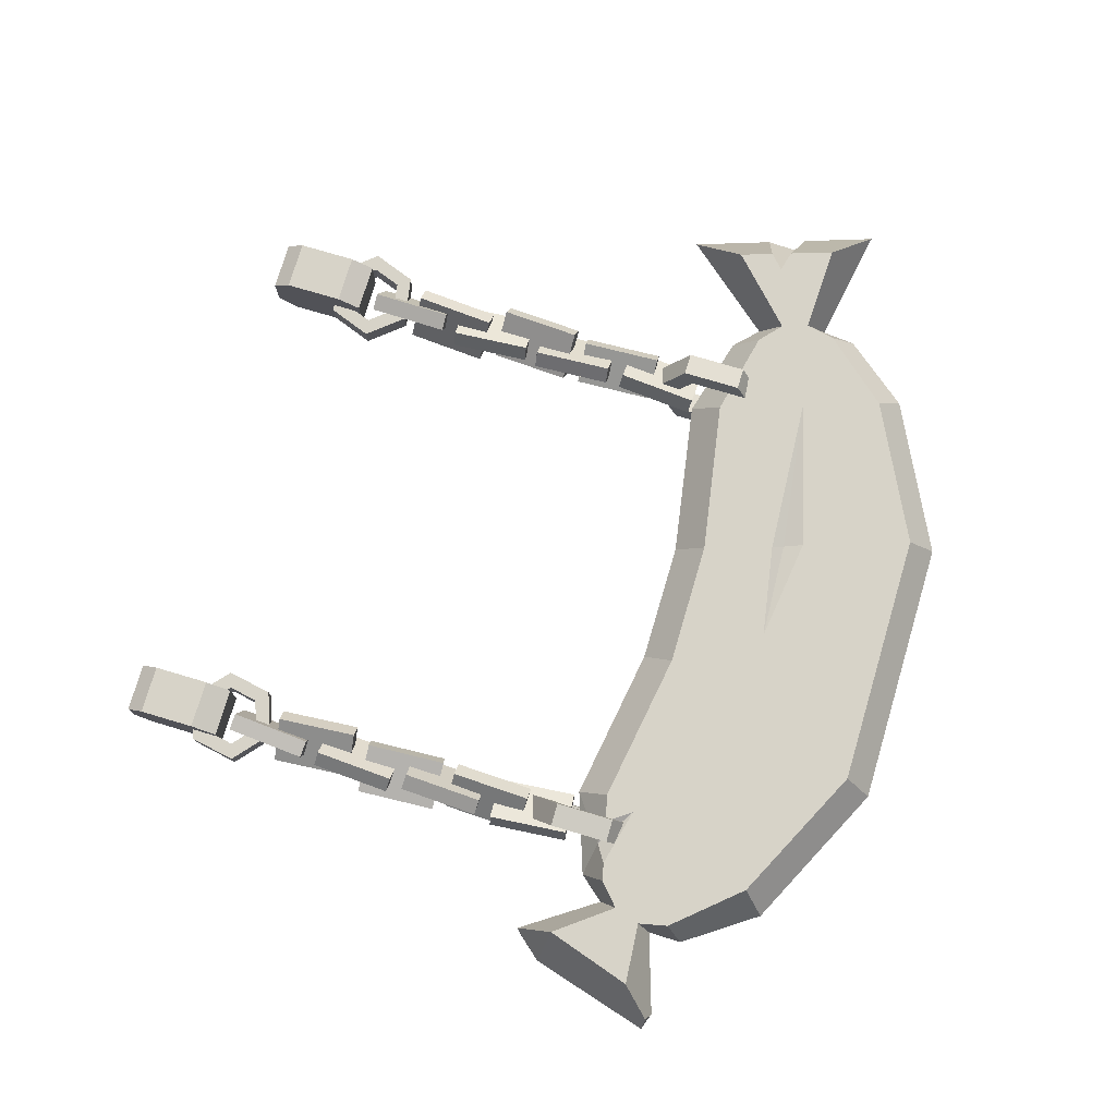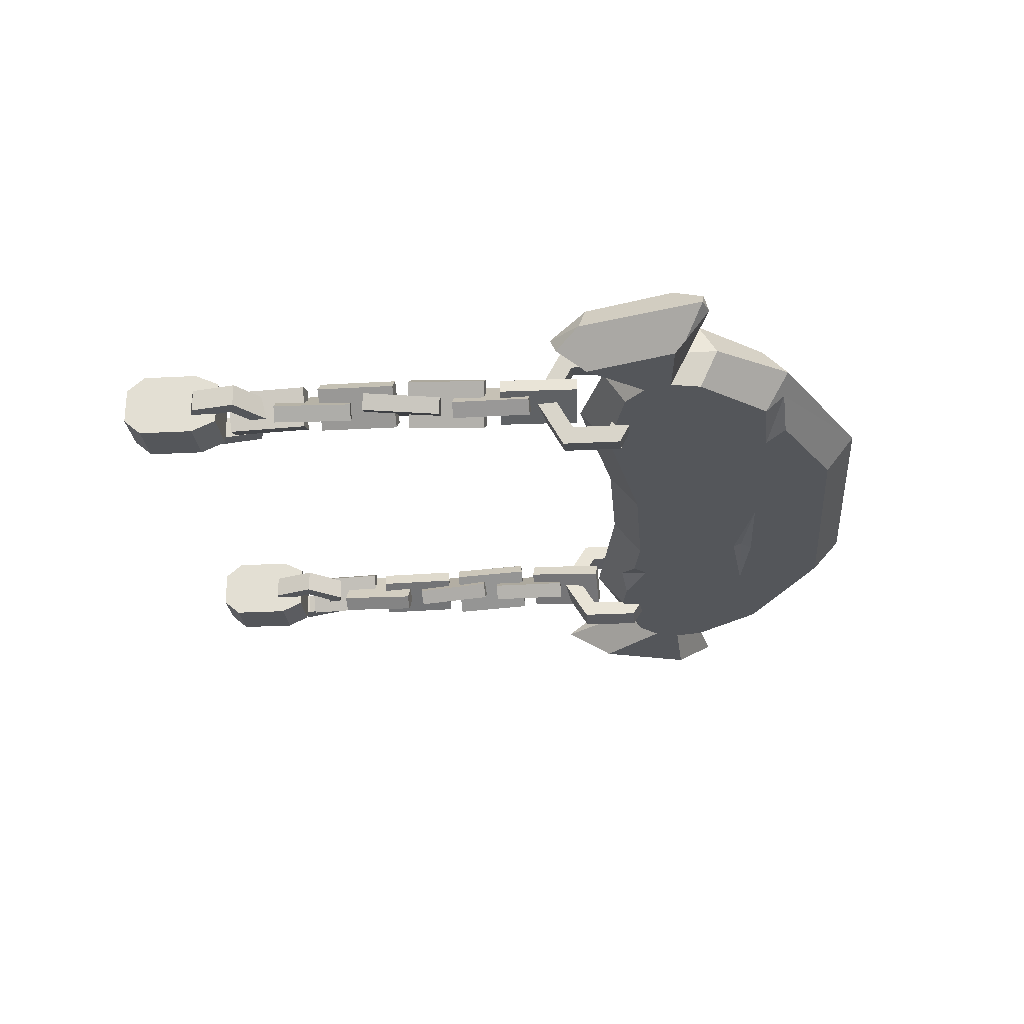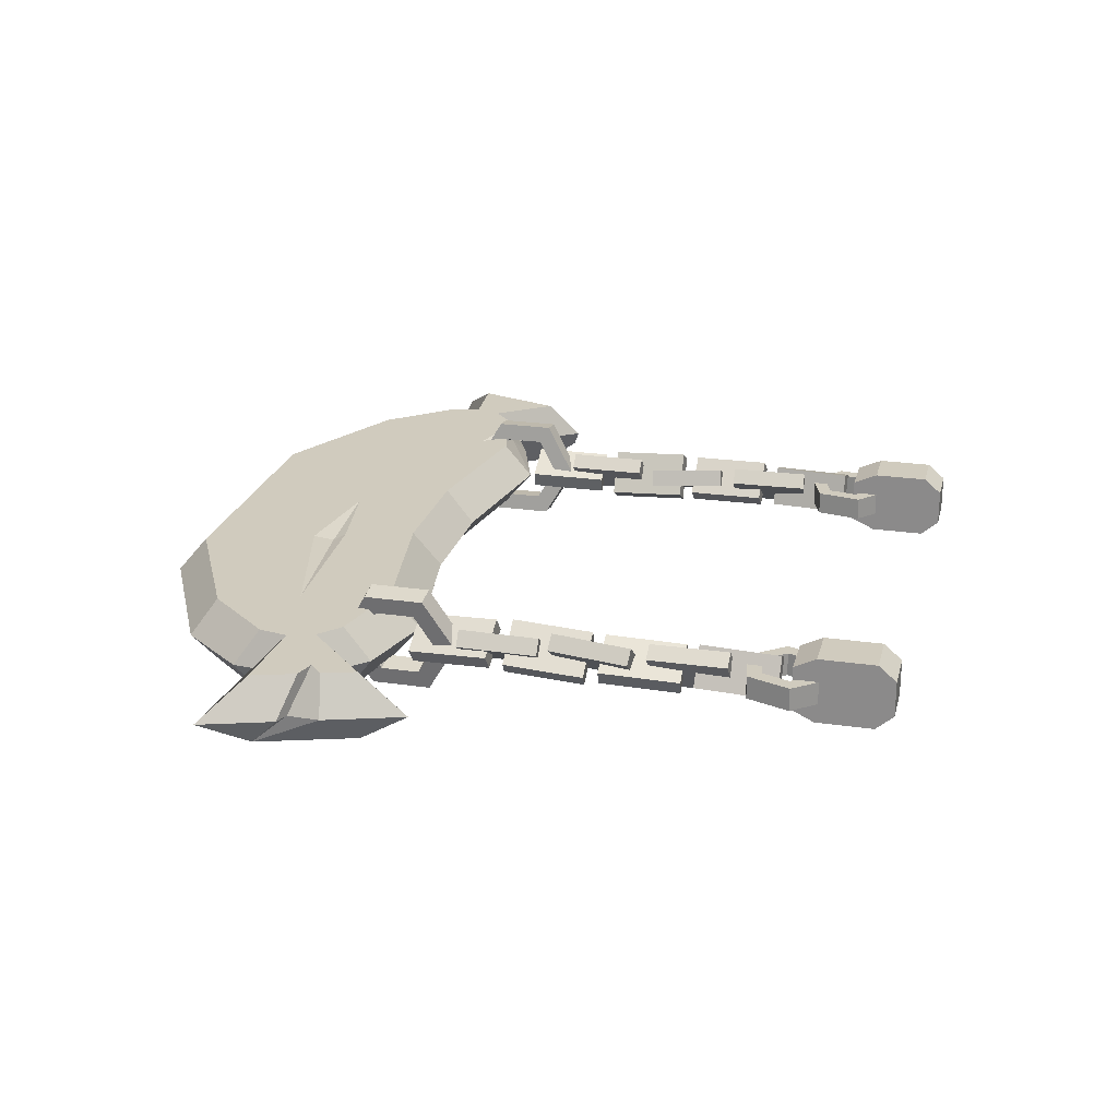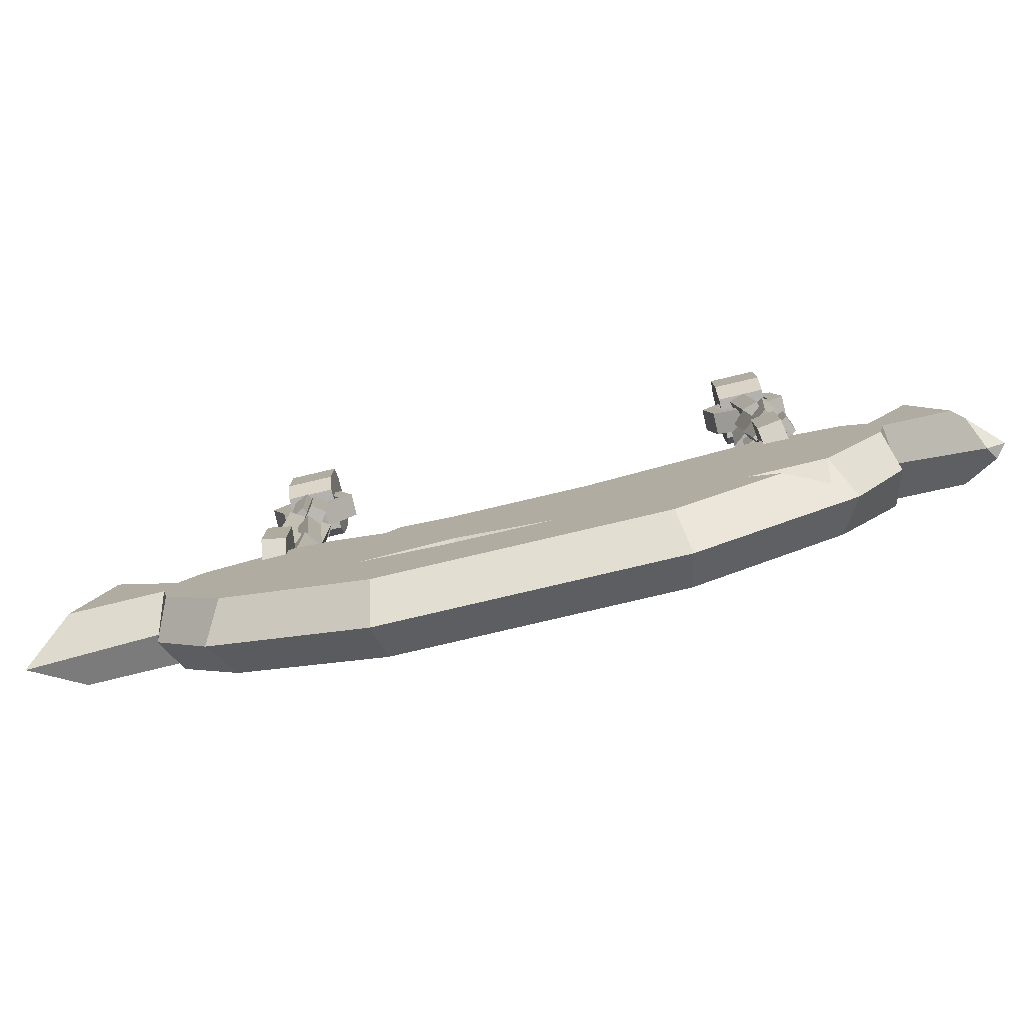
<metadata>
{"format":"obj","ext":"obj","renderer":"f3d","projection":"perspective","resolution":1024,"background":"white","views":[{"elev":76.5,"azim":-73.5,"up":"+Z"},{"elev":-25.5,"azim":-85.1,"up":"+Z"},{"elev":23.3,"azim":103.9,"up":"+Z"},{"elev":-79.7,"azim":-166.8,"up":"+Y"}]}
</metadata>
<code>
v -13.1 -69.62 -3.422
v -13.1 -69.62 3.422
v -6.374 -48.97 -3.422
v -6.374 -48.97 3.422
v 6.25 -48.97 -3.422
v 6.25 -48.97 3.422
v 12.98 -69.62 -3.422
v 12.98 -69.62 3.422
v -27.03 -62.63 -3.422
v -27.03 -62.63 3.422
v -21.74 -46.41 3.422
v -21.74 -46.41 -3.422
v 21.61 -46.41 -3.422
v 21.61 -46.41 3.422
v 26.9 -62.63 3.422
v 26.9 -62.63 -3.422
v -32.75 -55.99 -3.421
v -32.75 -55.99 3.422
v -30.28 -48.41 3.422
v -30.28 -48.41 -3.422
v 30.15 -48.41 -3.422
v 30.15 -48.41 3.422
v 32.62 -55.99 3.422
v 32.62 -55.99 -3.422
v -33.37 -53.05 -3.422
v -33.37 -53.05 3.422
v -32.51 -50.42 3.422
v -32.51 -50.42 -3.422
v 32.38 -50.42 -3.421
v 32.38 -50.42 3.422
v 33.24 -53.05 3.422
v 33.24 -53.05 -3.422
v -39.52 -53.52 -3.422
v -39.52 -53.52 3.422
v -36.69 -44.84 3.422
v -36.69 -44.84 -3.422
v 39.05 -43.97 -3.422
v 39.05 -43.97 3.422
v 42.13 -53.44 3.422
v 42.13 -53.44 -3.422
v -32.09 -48.79 -6.1e-05
v -29.95 -46.25 6.1e-05
v -21.83 -43.49 7.6e-05
v -6.134 -46.05 4.6e-05
v 6.01 -46.05 0
v 21.71 -43.49 3.8e-05
v 29.97 -45.85 1.5e-05
v 32.35 -48.17 1.5e-05
v 40.2 -38.85 7.6e-05
v 46.33 -57.25 7.6e-05
v 34.25 -55.05 9.2e-05
v 33.92 -58.39 2.3e-05
v 28.68 -64.96 5.3e-05
v 13.64 -72.47 -5.3e-05
v -13.76 -72.47 4.6e-05
v -28.8 -64.96 6.1e-05
v -33.71 -57.77 0
v -33.65 -54.44 -1.5e-05
v -41.47 -56.91 3.1e-05
v -10.75 -62.39 -3.422
v -22.82 -64.74 -3.422
v -20.03 -62.82 -3.421
v -26.7 -64.56 -1.552
v -24.35 -47.02 3.422
v -28.5 -47.99 3.422
v -22.72 -49.43 3.422
v -26.63 -46.85 2.266
v -37.61 -41.91 -1.478
v -37.08 -41.32 -4.6e-05
v -39.65 -44.25 -3.1e-05
v -40.51 -54.58 -2.608
v -42.24 -56.44 1.183
v -43.19 -56.31 4.6e-05
v 24.38 -54.89 3.422
v 8.281 -55.8 3.422
v 9.47 -58.85 3.422
v -1.074 -57.4 3.422
v 8.855 -56.96 2.89
v 11.35 -48.12 -3.422
v 18.17 -46.98 -3.422
v 12.68 -49.44 -3.422
v 15 -46.56 -2.32
v 7.599 -53.11 -3.422
v 40.11 -47.22 3.422
v 40.74 -49.17 3.422
v 42.75 -46.51 1.5e-05
v 43.99 -50.23 0
v 38.67 -48.58 3.422
v 42.63 -49.68 -4.6e-05
v 5.855 -59.88 -3.422
v 6.496 -61.85 -3.422
v 14.81 -60.75 -3.422
v -3.115 -62.1 -3.422
v 6.145 -60.77 -2.987
v -25.21 -9.288 -1.15
v -22.41 -8.323 -1.151
v -21.84 -5.412 -1.15
v -24.08 -3.465 -1.15
v -26.88 -4.43 -1.15
v -27.45 -7.342 -1.15
v -25.21 -9.288 1.15
v -22.41 -8.323 1.151
v -21.84 -5.412 1.15
v -24.08 -3.465 1.15
v -26.88 -4.43 1.151
v -27.45 -7.342 1.151
v -25.51 -10.86 1.151
v -21.2 -9.371 1.151
v -20.33 -4.892 1.15
v -23.77 -1.898 1.151
v -28.09 -3.383 1.15
v -28.96 -7.861 1.151
v -25.51 -10.86 -1.151
v -21.2 -9.371 -1.15
v -20.33 -4.892 -1.15
v -23.77 -1.898 -1.15
v -28.09 -3.383 -1.15
v -28.96 -7.861 -1.15
v 22.24 -16.44 1.553
v 26.12 -16.34 -0.7325
v 26.53 -24.29 -0.392
v 22.65 -24.39 1.894
v 21.36 -16.55 0.0639
v 25.25 -16.45 -2.222
v 25.66 -24.4 -1.881
v 21.78 -24.5 0.4046
v 22.55 -35.34 2.214
v 26.35 -35.48 -0.2214
v 25.8 -43.42 -0.6109
v 22.01 -43.28 1.825
v 21.63 -35.21 0.7607
v 25.42 -35.35 -1.675
v 24.87 -43.28 -2.065
v 21.08 -43.14 0.3711
v 23.86 -7.058 2.155
v 25.75 -7.206 -1.561
v 25.55 -15.17 -1.348
v 23.65 -15.02 2.367
v 22.32 -7.04 1.369
v 24.21 -7.187 -2.346
v 24 -15.15 -2.134
v 22.11 -15 1.581
v 21.69 -11.5 -1.563
v 24.7 -11.83 2.388
v 24.18 -19.77 2.112
v 21.18 -19.44 -1.838
v 23.06 -11.55 -2.612
v 26.07 -11.88 1.338
v 25.56 -19.82 1.062
v 22.55 -19.49 -2.888
v 21.84 -21.07 -0.8875
v 25.89 -21.2 2.214
v 25.28 -29.13 2.668
v 21.23 -29 -0.4331
v 22.88 -21.23 -2.257
v 26.93 -21.36 0.8441
v 26.33 -29.29 1.298
v 22.28 -29.16 -1.803
v 22.49 -25.69 1.915
v 26.11 -25.83 -1.294
v 26.32 -33.77 -0.7145
v 22.69 -33.63 2.495
v 21.34 -25.81 0.6256
v 24.97 -25.95 -2.584
v 25.17 -33.89 -2.004
v 21.55 -33.76 1.205
v 21.67 -5.708 -1.988
v 21.67 -5.708 2.403
v 21.67 3.959 -1.578
v 21.67 3.959 1.994
v 26.48 3.959 -1.578
v 26.48 3.959 1.994
v 26.48 -5.708 -1.988
v 26.48 -5.708 2.403
v 21.67 2.195 -3.078
v 21.67 2.195 3.494
v 26.48 2.195 3.494
v 26.48 2.195 -3.078
v 21.67 -3.491 -3.078
v 21.67 -3.491 3.494
v 26.48 -3.491 3.494
v 26.48 -3.491 -3.078
v 22.93 -9.154 -1.15
v 25.85 -8.666 -1.15
v 26.89 -5.889 -1.15
v 25.01 -3.599 -1.15
v 22.08 -4.087 -1.15
v 21.04 -6.865 -1.15
v 22.93 -9.154 1.151
v 25.85 -8.666 1.151
v 26.89 -5.889 1.151
v 25.01 -3.599 1.151
v 22.08 -4.087 1.15
v 21.04 -6.865 1.151
v 22.37 -10.65 1.151
v 26.87 -9.899 1.151
v 28.47 -5.626 1.151
v 25.57 -2.104 1.15
v 21.07 -2.854 1.15
v 19.47 -7.127 1.15
v 22.37 -10.65 -1.15
v 26.87 -9.899 -1.151
v 28.47 -5.626 -1.15
v 25.57 -2.104 -1.15
v 21.07 -2.854 -1.15
v 19.47 -7.127 -1.15
v -23.92 -16.44 -1.91
v -27.12 -16.34 1.265
v -27.6 -24.29 1.036
v -24.4 -24.39 -2.138
v -22.7 -16.55 -0.6822
v -25.9 -16.45 2.492
v -26.39 -24.4 2.264
v -23.19 -24.5 -0.9105
v -24.99 -6.902 -2.197
v -26.15 -6.823 1.81
v -26.8 -14.76 1.78
v -25.64 -14.84 -2.227
v -23.34 -7.039 -1.715
v -24.49 -6.96 2.292
v -25.14 -14.9 2.261
v -23.98 -14.98 -1.746
v -22.62 -11.5 0.9749
v -26.51 -11.83 -2.111
v -25.94 -19.77 -1.97
v -22.05 -19.44 1.115
v -23.69 -11.55 2.331
v -27.58 -11.88 -0.7543
v -27.01 -19.82 -0.6138
v -23.13 -19.49 2.471
v -22.93 -21.07 0.3569
v -27.62 -21.2 -1.649
v -27.14 -29.13 -2.238
v -22.46 -29 -0.2326
v -23.6 -21.23 1.942
v -28.29 -21.36 -0.0632
v -27.82 -29.29 -0.6524
v -23.13 -29.16 1.353
v 21.4 -30.67 -0.6907
v 24.99 -30.48 1.826
v 25.27 -38.44 2.018
v 21.67 -38.62 -0.4982
v 22.39 -30.67 -2.108
v 25.99 -30.48 0.4089
v 26.26 -38.44 0.601
v 22.67 -38.62 -1.915
v -23.5 -48.55 0.1689
v -23.99 -46.66 3.416
v -23.99 -42.87 3.416
v -23.5 -40.97 0.1689
v -23.02 -42.87 -3.079
v -23.02 -46.66 -3.079
v -25.78 -48.55 -0.1689
v -26.26 -46.66 3.079
v -26.26 -42.87 3.079
v -25.78 -40.97 -0.1689
v -25.3 -42.87 -3.416
v -25.3 -46.66 -3.416
v -25.78 -50.6 -0.1689
v -26.52 -47.68 4.827
v -26.52 -41.85 4.827
v -25.78 -38.93 -0.1689
v -25.04 -41.85 -5.165
v -25.04 -47.68 -5.165
v -23.5 -50.6 0.1689
v -24.25 -47.68 5.165
v -24.25 -41.85 5.165
v -23.5 -38.93 0.1689
v -22.76 -41.85 -4.827
v -22.76 -47.68 -4.827
v 25.1 -48.55 -0.1916
v 25.65 -46.66 3.045
v 25.65 -42.87 3.045
v 25.1 -40.97 -0.1916
v 24.56 -42.87 -3.429
v 24.56 -46.66 -3.429
v 22.83 -48.55 0.1916
v 23.38 -46.66 3.429
v 23.38 -42.87 3.429
v 22.83 -40.97 0.1916
v 22.29 -42.87 -3.045
v 22.29 -46.66 -3.045
v 22.83 -50.6 0.1916
v 23.68 -47.68 5.172
v 23.68 -41.85 5.172
v 22.83 -38.93 0.1916
v 21.99 -41.85 -4.788
v 21.99 -47.68 -4.788
v 25.1 -50.6 -0.1916
v 25.94 -47.68 4.788
v 25.94 -41.85 4.788
v 25.1 -38.93 -0.1916
v 24.26 -41.85 -5.172
v 24.26 -47.68 -5.172
v -27.14 -5.708 -1.988
v -27.14 -5.708 2.403
v -27.14 3.959 -1.578
v -27.14 3.959 1.994
v -22.33 3.959 -1.578
v -22.33 3.959 1.994
v -22.33 -5.708 -1.988
v -22.33 -5.708 2.403
v -27.14 2.195 -3.078
v -27.14 2.195 3.494
v -22.33 2.195 3.494
v -22.33 2.195 -3.079
v -27.14 -3.243 -3.078
v -27.14 -3.243 3.494
v -22.33 -3.242 3.494
v -22.33 -3.242 -3.079
v -24.25 -25.69 -2.199
v -26.97 -25.83 1.807
v -27.32 -33.77 1.297
v -24.59 -33.63 -2.709
v -22.82 -25.81 -1.232
v -25.54 -25.95 2.774
v -25.89 -33.89 2.263
v -23.16 -33.76 -1.743
v -23.5 -35.25 -1.851
v -27.7 -35.53 -0.2303
v -27.08 -43.47 0.0121
v -22.88 -43.19 -1.609
v -22.89 -35.15 -0.2377
v -27.09 -35.44 1.383
v -26.46 -43.37 1.626
v -22.26 -43.09 0.004745
v -22.76 -30.67 1.054
v -25.83 -30.5 -2.081
v -26.14 -38.46 -2.2
v -23.07 -38.63 0.935
v -23.99 -30.64 2.265
v -27.06 -30.47 -0.8705
v -27.37 -38.43 -0.9891
v -24.31 -38.6 2.146
f 3 44 45 5
f 40 86 89
f 7 54 55 1
f 2 8 76 77
f 83 60 3 5
f 1 55 63 61
f 2 4 11 66 10
f 44 3 12 43
f 63 62 61
f 82 45 46
f 74 78 76
f 54 7 16 53
f 81 5 79
f 9 56 57 17
f 64 66 11
f 43 12 20 42
f 12 9 17 20
f 13 46 47 21
f 14 74 15 23 22
f 53 16 24 52
f 16 13 21 24
f 17 57 58 25
f 18 19 27 26
f 42 20 28 41
f 20 17 25 28
f 21 47 48 29
f 22 23 31 30
f 52 24 32 51
f 24 21 29 32
f 25 58 59 71 33
f 26 27 35 34
f 70 35 69
f 28 25 33 36
f 29 48 49 37
f 30 88 84 38
f 51 32 40 50
f 32 29 37 40
f 19 42 41 27
f 67 43 42
f 4 44 43 11
f 45 44 4 6
f 46 45 6 14
f 47 46 14 22
f 48 47 22 30
f 49 48 30 38
f 88 89 86 84
f 31 51 50 39
f 23 52 51 31
f 15 53 52 23
f 8 54 53 15
f 55 54 8 2
f 56 55 2 10
f 57 56 10 18
f 58 57 18 26
f 3 60 62 9 12
f 61 60 1
f 9 62 63
f 61 62 60
f 63 56 9
f 63 55 56
f 10 66 65 19 18
f 67 66 64
f 65 66 67
f 67 42 19 65
f 11 43 67 64
f 35 70 73 72 34
f 27 41 69 35
f 41 28 36 68 69
f 33 71 73 70 68 36
f 70 69 68
f 72 59 58 26 34
f 72 73 59
f 73 71 59
f 6 75 74 14
f 78 77 76
f 74 76 8 15
f 74 75 78
f 75 77 78
f 4 77 75 6
f 2 77 4
f 82 81 79
f 80 81 82
f 81 83 5
f 94 92 91
f 93 60 83 90
f 16 81 80 13
f 82 46 13 80
f 5 45 82 79
f 50 87 85 39
f 40 87 50
f 37 49 86 40
f 84 86 49 38
f 85 87 89 88
f 40 89 87
f 88 31 39 85
f 30 31 88
f 7 91 92
f 91 93 94
f 16 92 81
f 81 92 90 83
f 7 1 93 91
f 93 1 60
f 94 93 90
f 90 92 94
f 7 92 16
f 96 95 101 102
f 97 96 102 103
f 98 97 103 104
f 99 98 104 105
f 100 99 105 106
f 95 100 106 101
f 102 101 107 108
f 103 102 108 109
f 104 103 109 110
f 105 104 110 111
f 106 105 111 112
f 101 106 112 107
f 108 107 113 114
f 109 108 114 115
f 110 109 115 116
f 111 110 116 117
f 112 111 117 118
f 107 112 118 113
f 114 113 95 96
f 115 114 96 97
f 116 115 97 98
f 117 116 98 99
f 118 117 99 100
f 113 118 100 95
f 119 120 124 123
f 124 120 121 125
f 121 122 126 125
f 126 122 119 123
f 122 121 120 119
f 126 123 124 125
f 127 128 132 131
f 132 128 129 133
f 129 130 134 133
f 134 130 127 131
f 130 129 128 127
f 134 131 132 133
f 135 136 140 139
f 140 136 137 141
f 137 138 142 141
f 142 138 135 139
f 138 137 136 135
f 142 139 140 141
f 143 144 148 147
f 148 144 145 149
f 145 146 150 149
f 150 146 143 147
f 146 145 144 143
f 150 147 148 149
f 151 152 156 155
f 156 152 153 157
f 153 154 158 157
f 158 154 151 155
f 154 153 152 151
f 158 155 156 157
f 159 160 164 163
f 164 160 161 165
f 161 162 166 165
f 166 162 159 163
f 162 161 160 159
f 166 163 164 165
f 175 176 170 169
f 169 170 172 171
f 171 172 177 178
f 173 174 168 167
f 176 177 172 170
f 178 175 169 171
f 179 180 176 175
f 180 181 177 176
f 178 177 181 182
f 182 179 175 178
f 167 168 180 179
f 168 174 181 180
f 182 181 174 173
f 173 167 179 182
f 184 183 189 190
f 185 184 190 191
f 186 185 191 192
f 187 186 192 193
f 188 187 193 194
f 183 188 194 189
f 190 189 195 196
f 191 190 196 197
f 192 191 197 198
f 193 192 198 199
f 194 193 199 200
f 189 194 200 195
f 196 195 201 202
f 197 196 202 203
f 198 197 203 204
f 199 198 204 205
f 200 199 205 206
f 195 200 206 201
f 202 201 183 184
f 203 202 184 185
f 204 203 185 186
f 205 204 186 187
f 206 205 187 188
f 201 206 188 183
f 207 208 212 211
f 212 208 209 213
f 209 210 214 213
f 214 210 207 211
f 210 209 208 207
f 214 211 212 213
f 215 216 220 219
f 220 216 217 221
f 217 218 222 221
f 222 218 215 219
f 218 217 216 215
f 222 219 220 221
f 223 224 228 227
f 228 224 225 229
f 225 226 230 229
f 230 226 223 227
f 226 225 224 223
f 230 227 228 229
f 231 232 236 235
f 236 232 233 237
f 233 234 238 237
f 238 234 231 235
f 234 233 232 231
f 238 235 236 237
f 239 240 244 243
f 244 240 241 245
f 241 242 246 245
f 246 242 239 243
f 242 241 240 239
f 246 243 244 245
f 248 247 253 254
f 249 248 254 255
f 250 249 255 256
f 251 250 256 257
f 252 251 257 258
f 247 252 258 253
f 254 253 259 260
f 255 254 260 261
f 256 255 261 262
f 257 256 262 263
f 258 257 263 264
f 253 258 264 259
f 260 259 265 266
f 261 260 266 267
f 262 261 267 268
f 263 262 268 269
f 264 263 269 270
f 259 264 270 265
f 266 265 247 248
f 267 266 248 249
f 268 267 249 250
f 269 268 250 251
f 270 269 251 252
f 265 270 252 247
f 272 271 277 278
f 273 272 278 279
f 274 273 279 280
f 275 274 280 281
f 276 275 281 282
f 271 276 282 277
f 278 277 283 284
f 279 278 284 285
f 280 279 285 286
f 281 280 286 287
f 282 281 287 288
f 277 282 288 283
f 284 283 289 290
f 285 284 290 291
f 286 285 291 292
f 287 286 292 293
f 288 287 293 294
f 283 288 294 289
f 290 289 271 272
f 291 290 272 273
f 292 291 273 274
f 293 292 274 275
f 294 293 275 276
f 289 294 276 271
f 303 304 298 297
f 297 298 300 299
f 299 300 305 306
f 301 302 296 295
f 304 305 300 298
f 306 303 297 299
f 307 308 304 303
f 308 309 305 304
f 306 305 309 310
f 310 307 303 306
f 295 296 308 307
f 296 302 309 308
f 310 309 302 301
f 301 295 307 310
f 311 312 316 315
f 316 312 313 317
f 313 314 318 317
f 318 314 311 315
f 314 313 312 311
f 318 315 316 317
f 319 320 324 323
f 324 320 321 325
f 321 322 326 325
f 326 322 319 323
f 322 321 320 319
f 326 323 324 325
f 327 328 332 331
f 332 328 329 333
f 329 330 334 333
f 334 330 327 331
f 330 329 328 327
f 334 331 332 333

</code>
